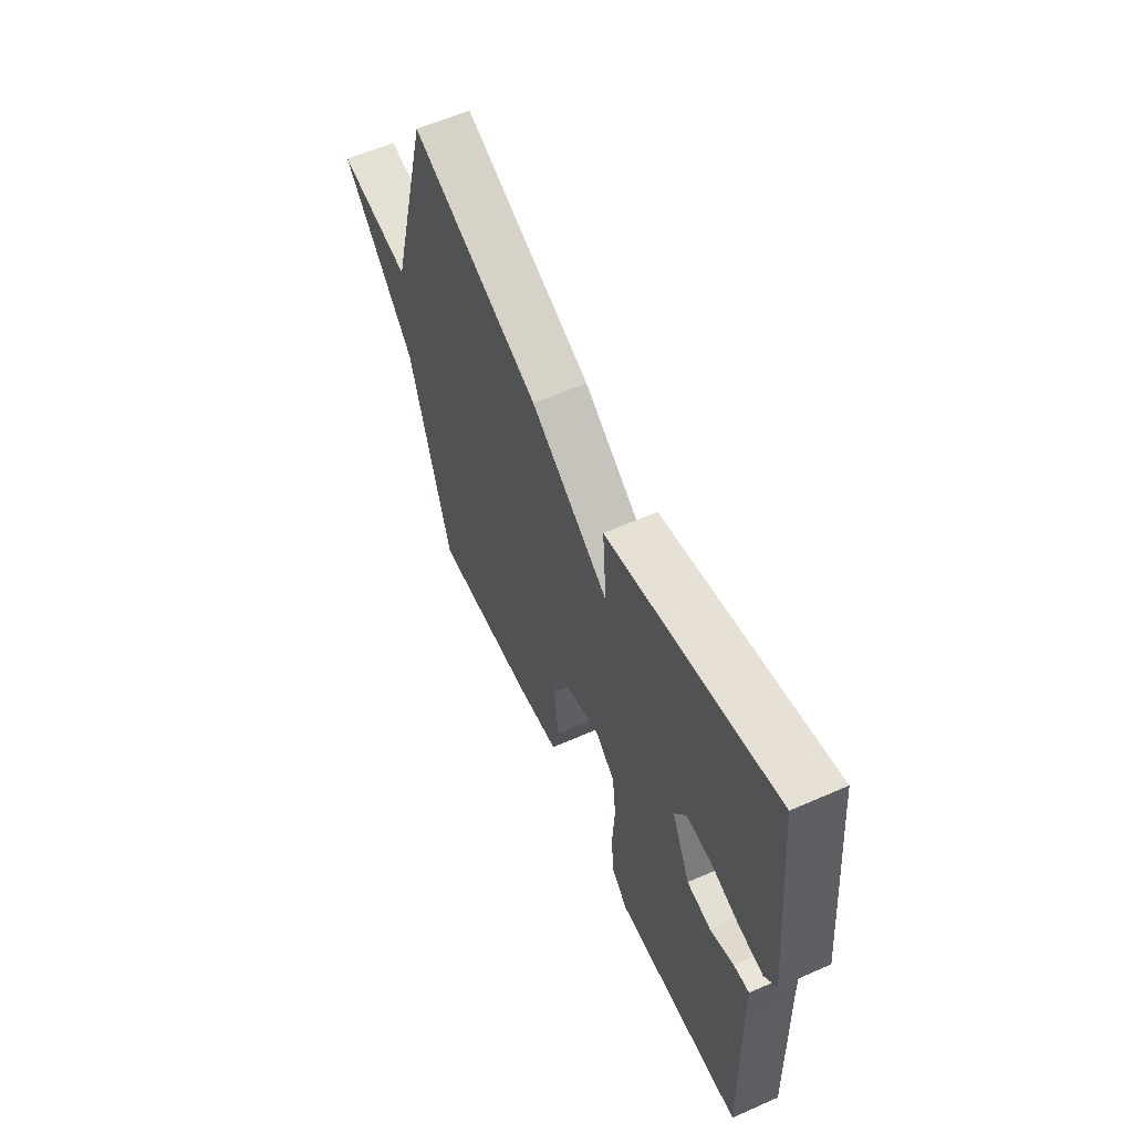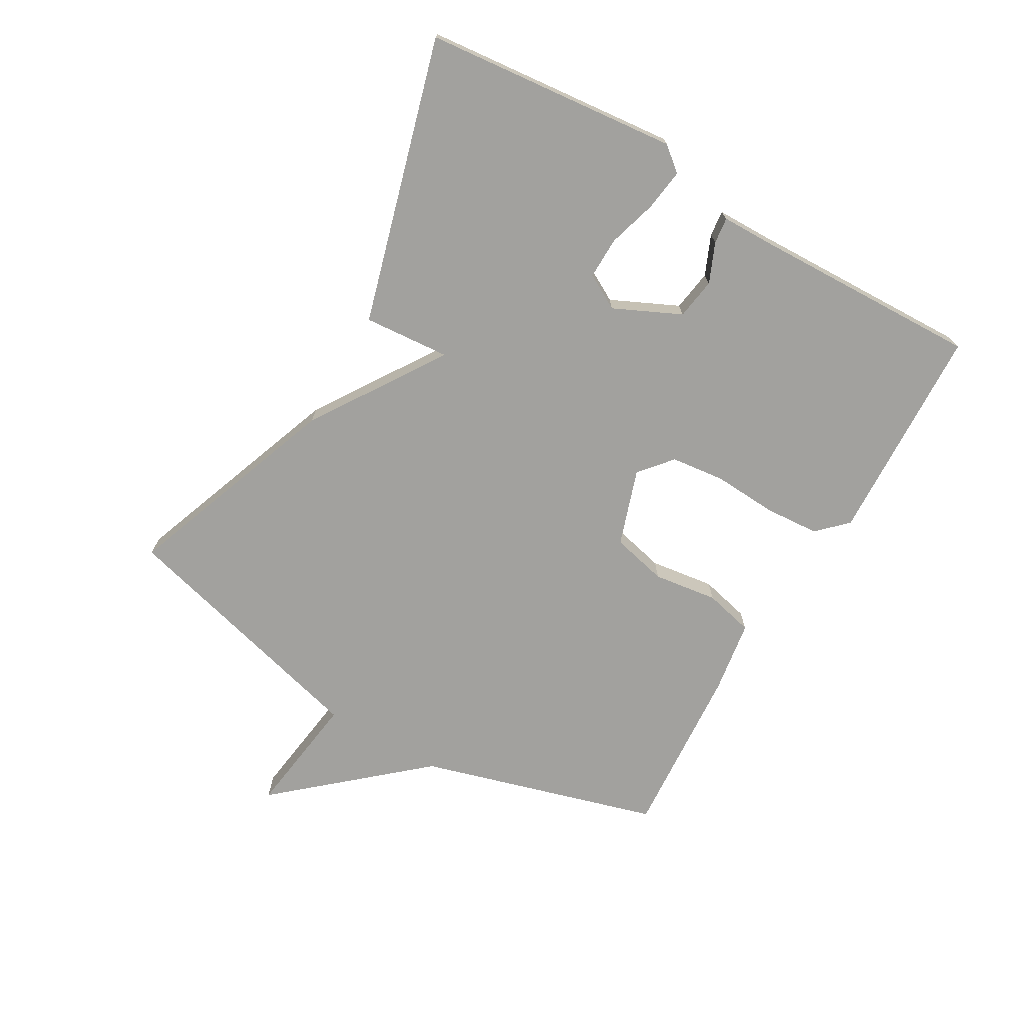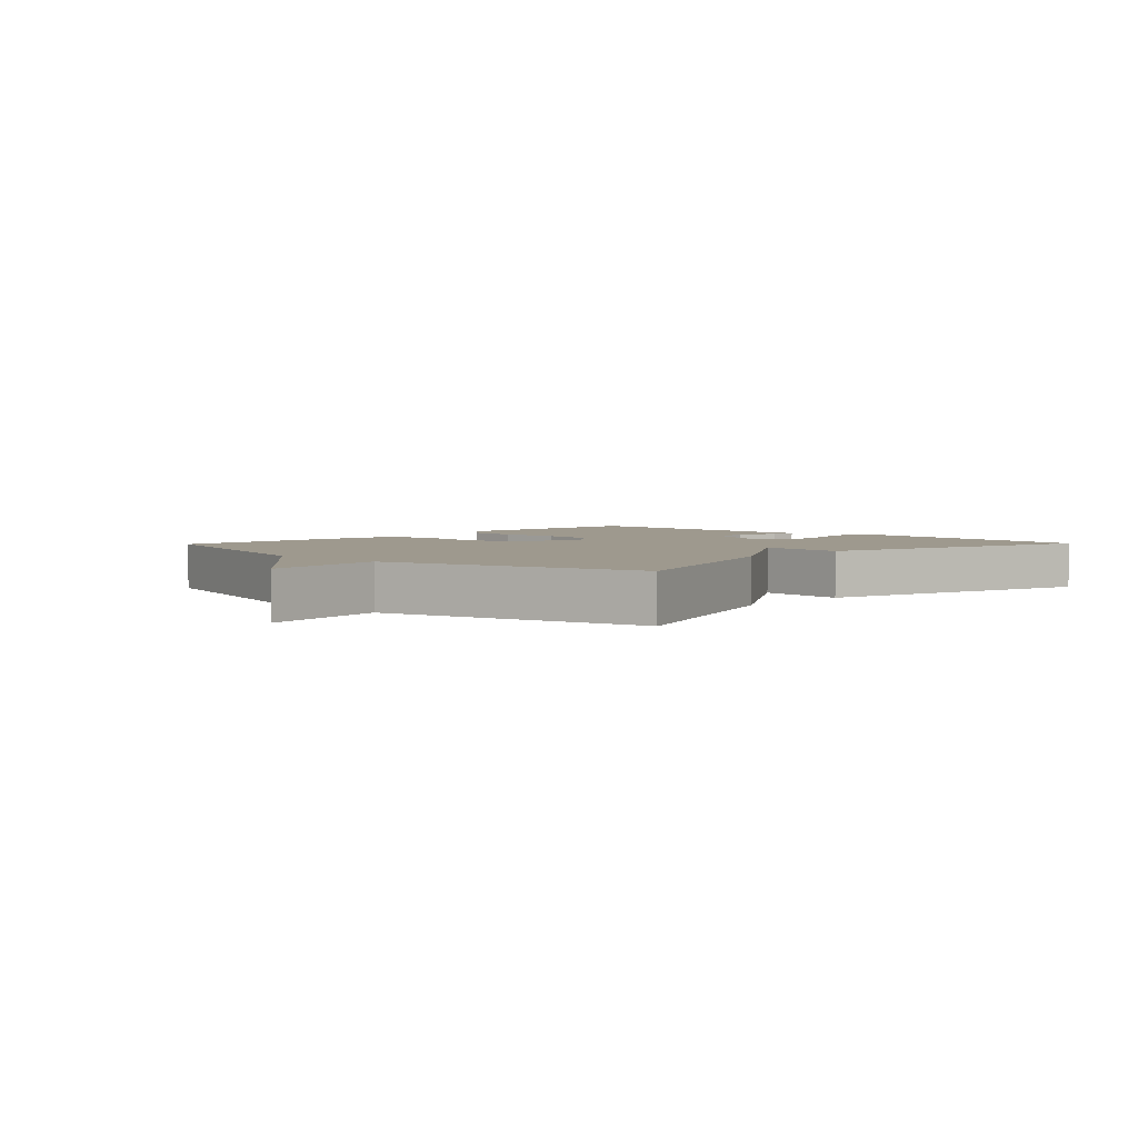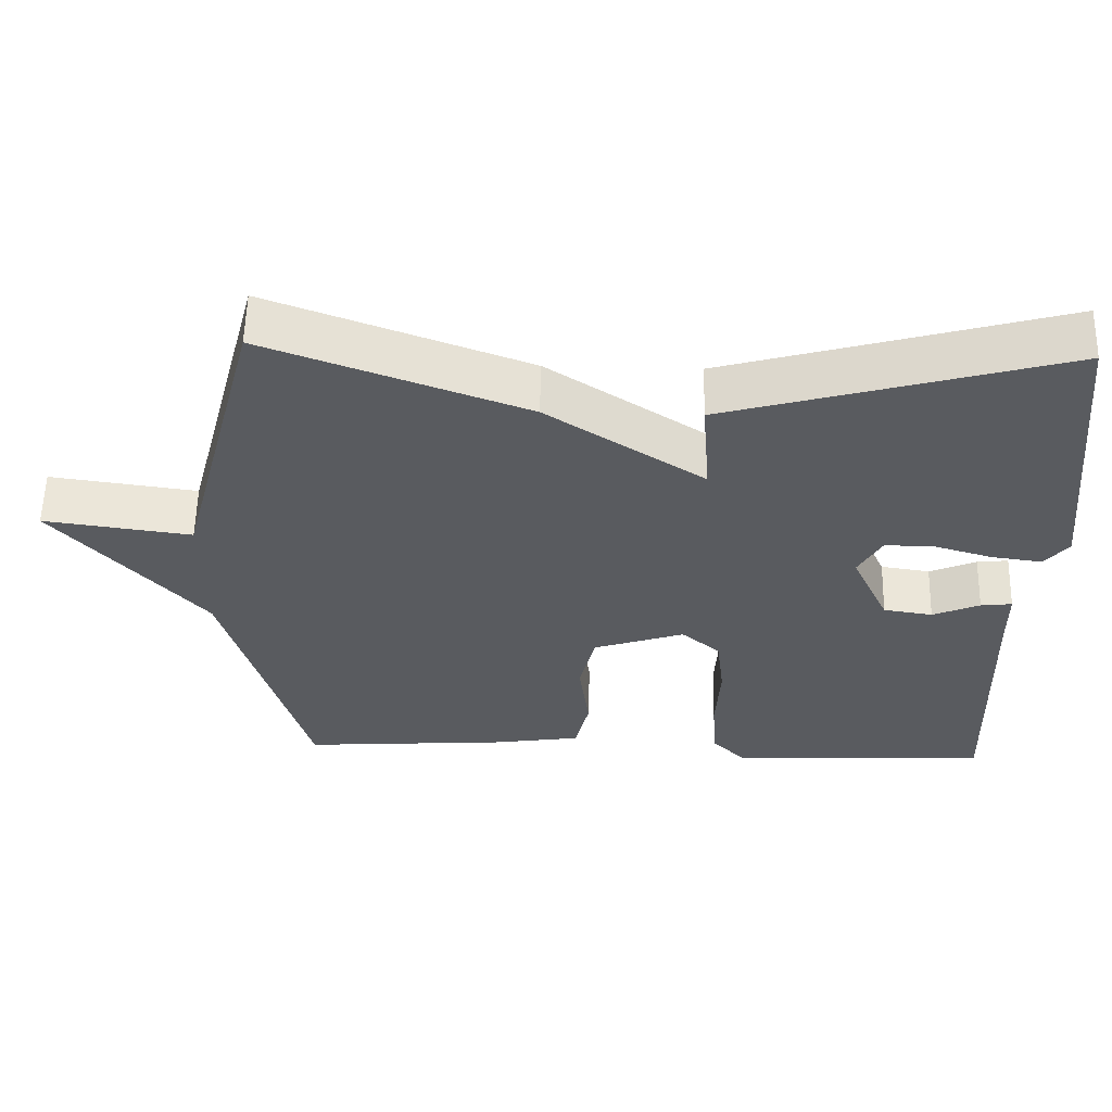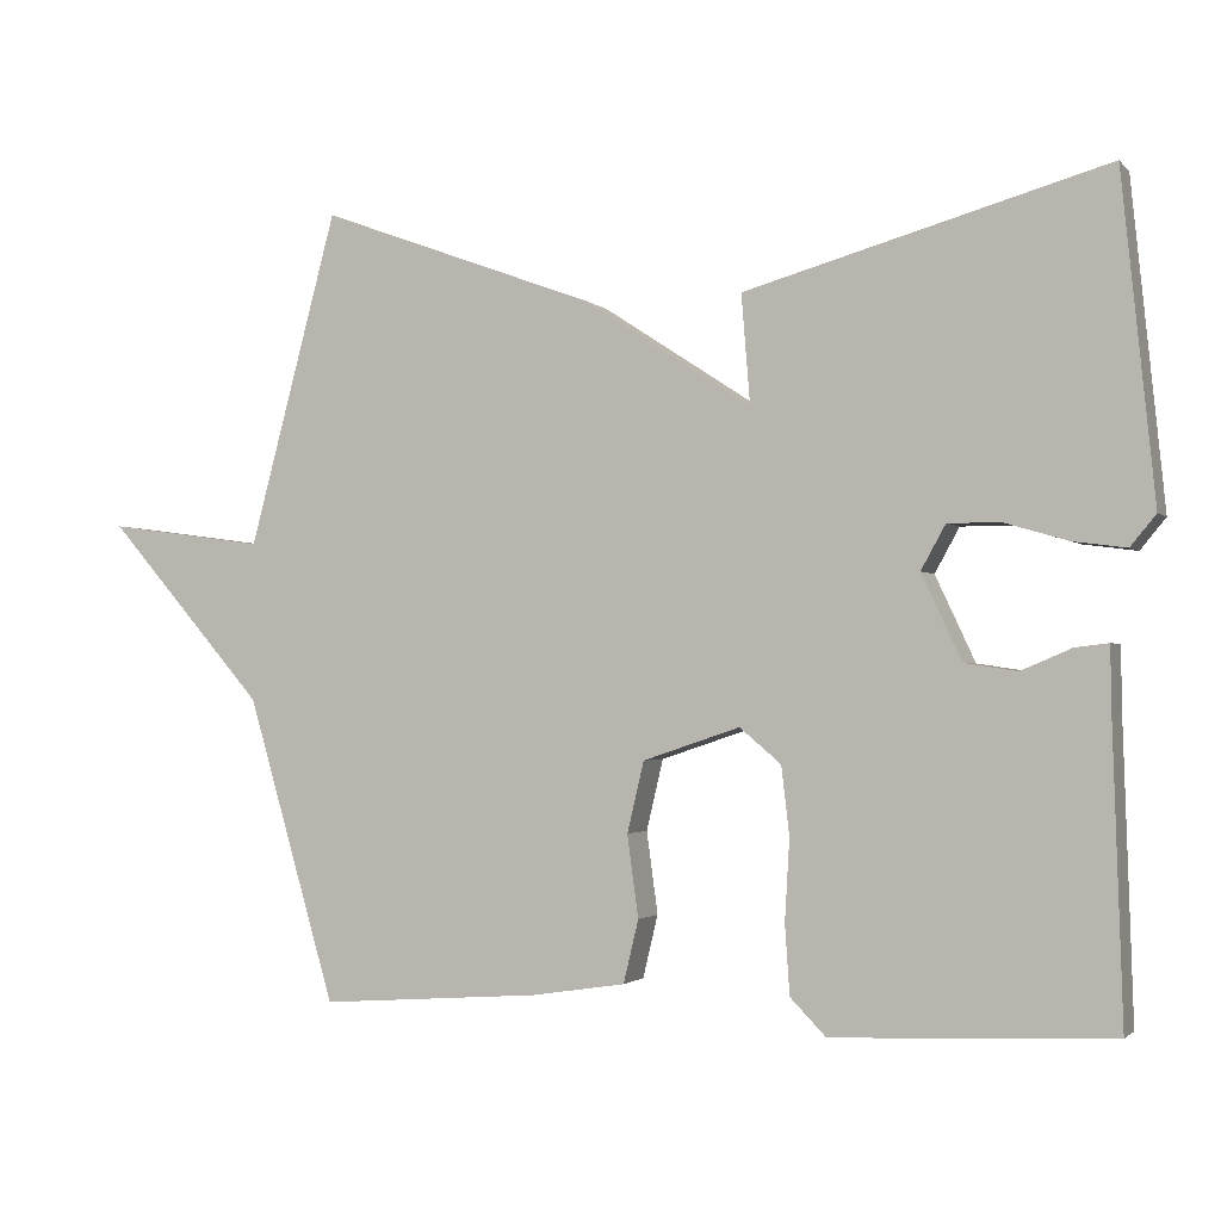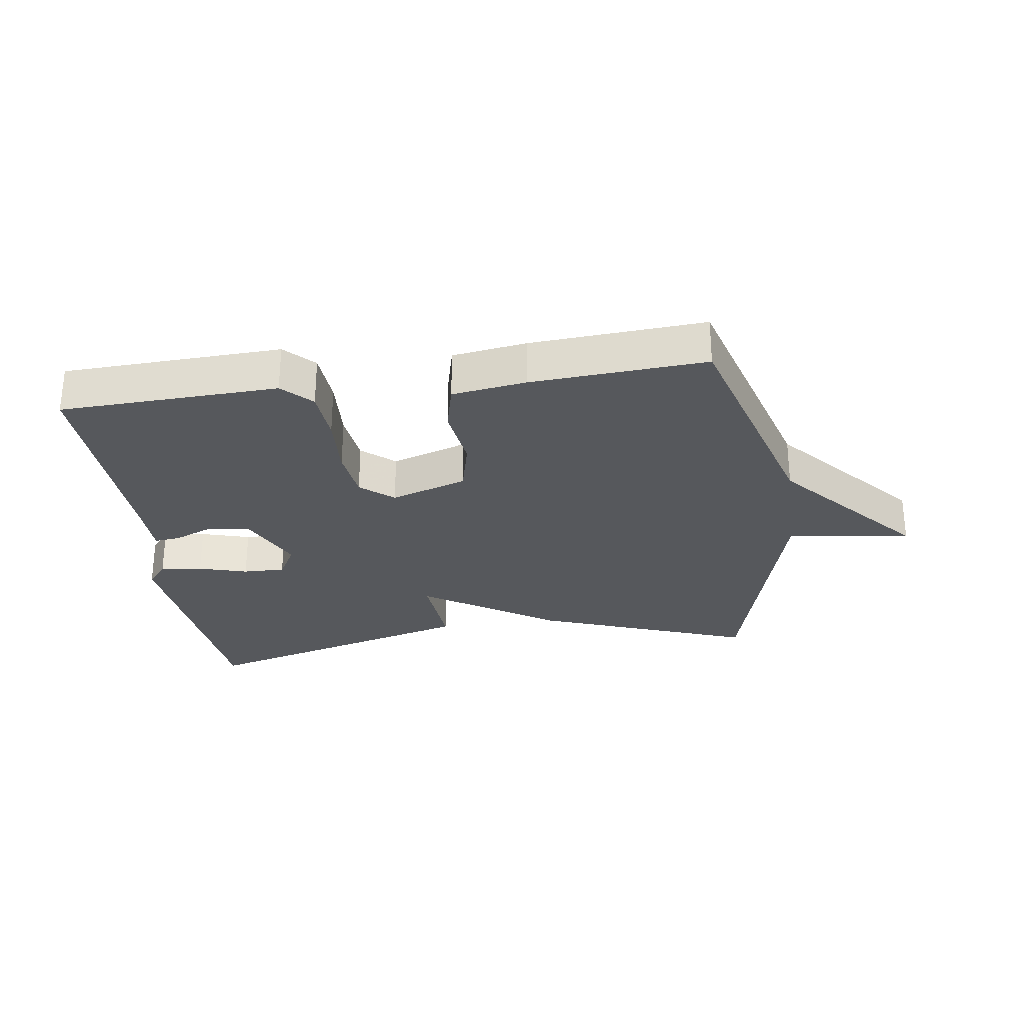
<metadata>
{"format":"obj","ext":"obj","renderer":"f3d","projection":"perspective","resolution":1024,"background":"white","views":[{"elev":59.4,"azim":65.7,"up":"+Z"},{"elev":-72.0,"azim":59.9,"up":"+Y"},{"elev":3.5,"azim":-46.1,"up":"+Y"},{"elev":57.5,"azim":1.3,"up":"+Z"},{"elev":-1.7,"azim":20.6,"up":"+Z"},{"elev":-28.0,"azim":-172.1,"up":"+Y"}]}
</metadata>
<code>
v 0.5 0.07 -0.5
v 0.151 0.07 -0.515
v 0.106 0.07 -0.469
v 0.1 0.07 -0.382
v 0.106 0.07 -0.28
v 0.096 0.07 -0.194
v 0.044 0.07 -0.15
v -0.078 0.07 -0.191
v -0.099 0.07 -0.28
v -0.085 0.07 -0.383
v -0.104 0.07 -0.462
v -0.222 0.07 -0.48
v -0.5 0.07 -0.5
v -0.611 0.07 -0.118
v -0.809 0.07 0.109
v -0.611 0.07 0.082
v -0.5 0.07 0.5
v -0.153 0.07 0.372
v 0.058 0.07 0.234
v 0.047 0.07 0.372
v 0.5 0.07 0.5
v 0.541 0.07 0.095
v 0.509 0.07 0.056
v 0.442 0.07 0.065
v 0.364 0.07 0.088
v 0.297 0.07 0.089
v 0.266 0.07 0.033
v 0.316 0.07 -0.074
v 0.382 0.07 -0.084
v 0.445 0.07 -0.057
v 0.487 0.07 -0.052
v 0.488 0.07 -0.131
v 0.5 0 -0.5
v 0.151 0 -0.515
v 0.106 0 -0.469
v 0.1 0 -0.382
v 0.106 0 -0.28
v 0.096 0 -0.194
v 0.044 0 -0.15
v -0.078 0 -0.191
v -0.099 0 -0.28
v -0.085 0 -0.383
v -0.104 0 -0.462
v -0.222 0 -0.48
v -0.5 0 -0.5
v -0.611 0 -0.118
v -0.809 0 0.109
v -0.611 0 0.082
v -0.5 0 0.5
v -0.153 0 0.372
v 0.058 0 0.234
v 0.047 0 0.372
v 0.5 0 0.5
v 0.541 0 0.095
v 0.509 0 0.056
v 0.442 0 0.065
v 0.364 0 0.088
v 0.297 0 0.089
v 0.266 0 0.033
v 0.316 0 -0.074
v 0.382 0 -0.084
v 0.445 0 -0.057
v 0.487 0 -0.052
v 0.488 0 -0.131
f 29 30 31 32
f 3 4 5
f 2 3 5
f 1 2 5
f 32 1 5
f 29 32 5
f 28 29 5
f 27 28 5 6
f 26 27 6 7
f 23 24 25
f 22 23 25
f 21 22 25
f 20 21 25
f 19 20 25
f 19 25 26
f 16 17 18 19
f 26 7 8
f 19 26 8
f 16 19 8
f 16 8 9
f 15 16 9
f 14 15 9
f 12 13 14
f 11 12 14
f 10 11 14
f 9 10 14
f 64 63 62 61
f 37 36 35
f 37 35 34
f 37 34 33
f 37 33 64
f 37 64 61
f 37 61 60
f 38 37 60 59
f 39 38 59 58
f 57 56 55
f 57 55 54
f 57 54 53
f 57 53 52
f 57 52 51
f 58 57 51
f 51 50 49 48
f 40 39 58
f 40 58 51
f 40 51 48
f 41 40 48
f 41 48 47
f 41 47 46
f 46 45 44
f 46 44 43
f 46 43 42
f 46 42 41
f 1 33 34 2
f 2 34 35 3
f 3 35 36 4
f 4 36 37 5
f 5 37 38 6
f 6 38 39 7
f 7 39 40 8
f 8 40 41 9
f 9 41 42 10
f 10 42 43 11
f 11 43 44 12
f 12 44 45 13
f 13 45 46 14
f 14 46 47 15
f 15 47 48 16
f 16 48 49 17
f 17 49 50 18
f 18 50 51 19
f 19 51 52 20
f 20 52 53 21
f 21 53 54 22
f 22 54 55 23
f 23 55 56 24
f 24 56 57 25
f 25 57 58 26
f 26 58 59 27
f 27 59 60 28
f 28 60 61 29
f 29 61 62 30
f 30 62 63 31
f 31 63 64 32
f 32 64 33 1

</code>
